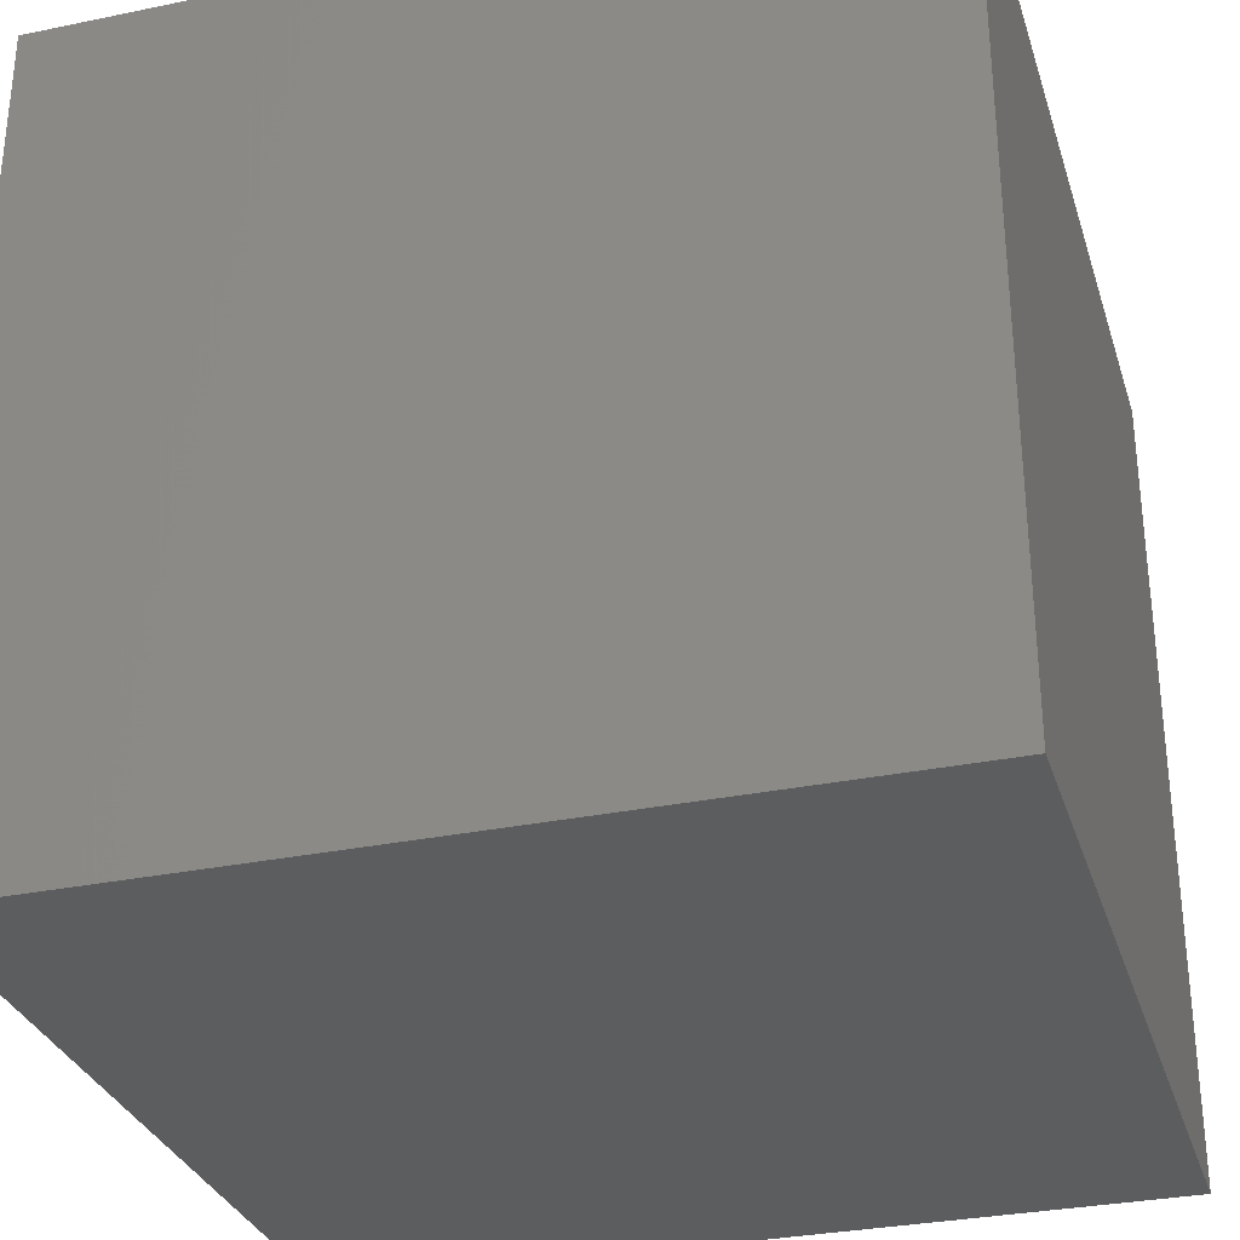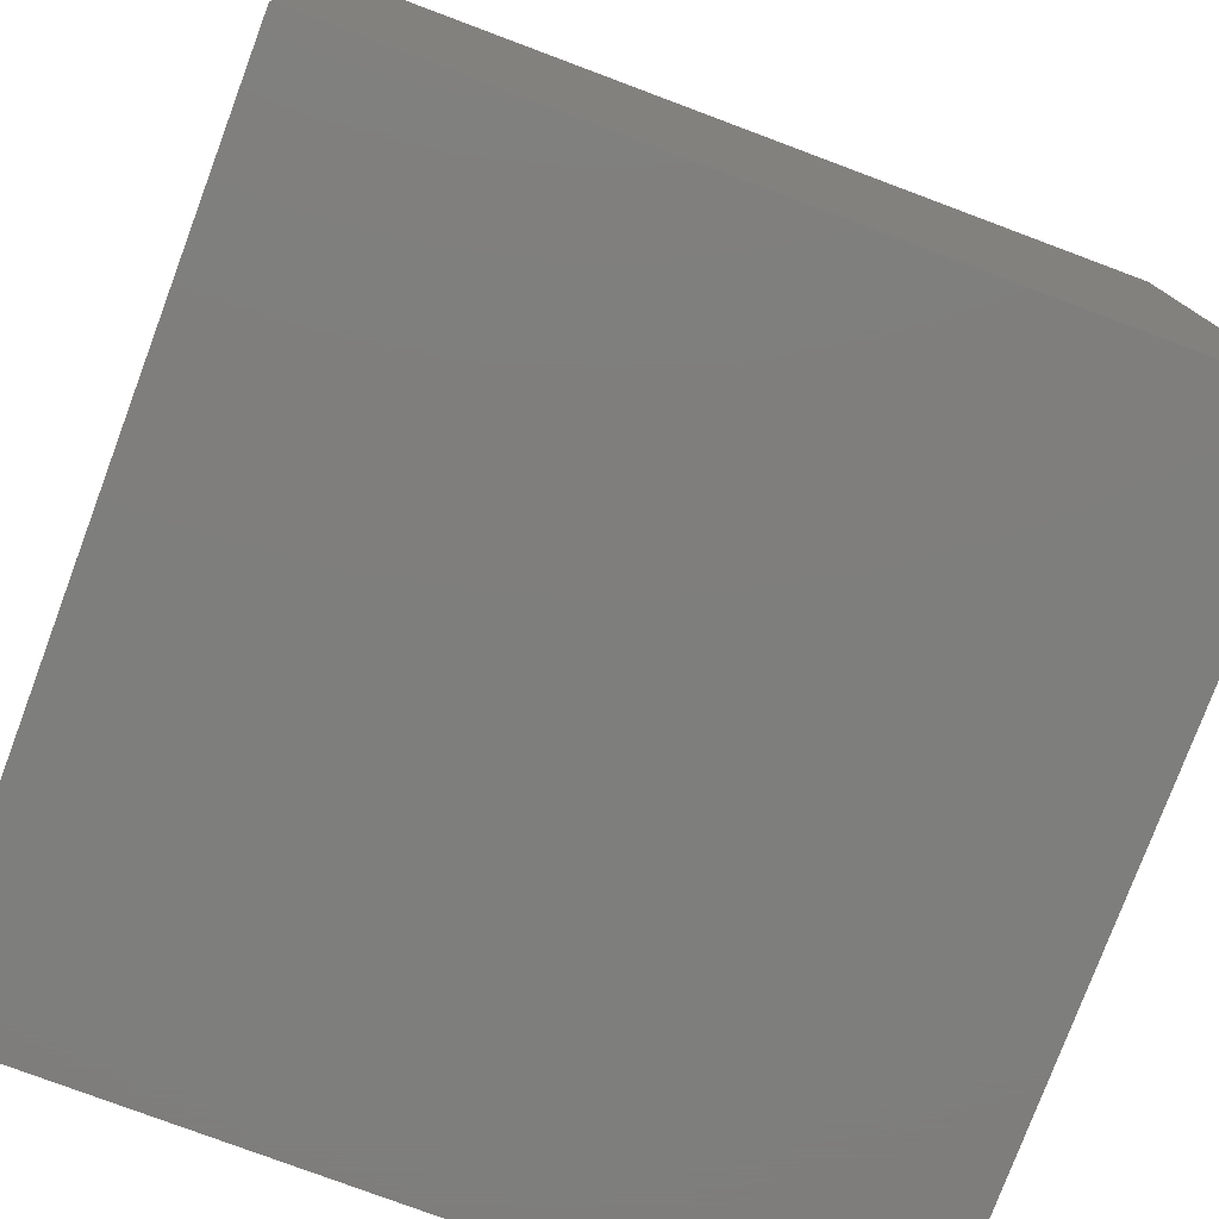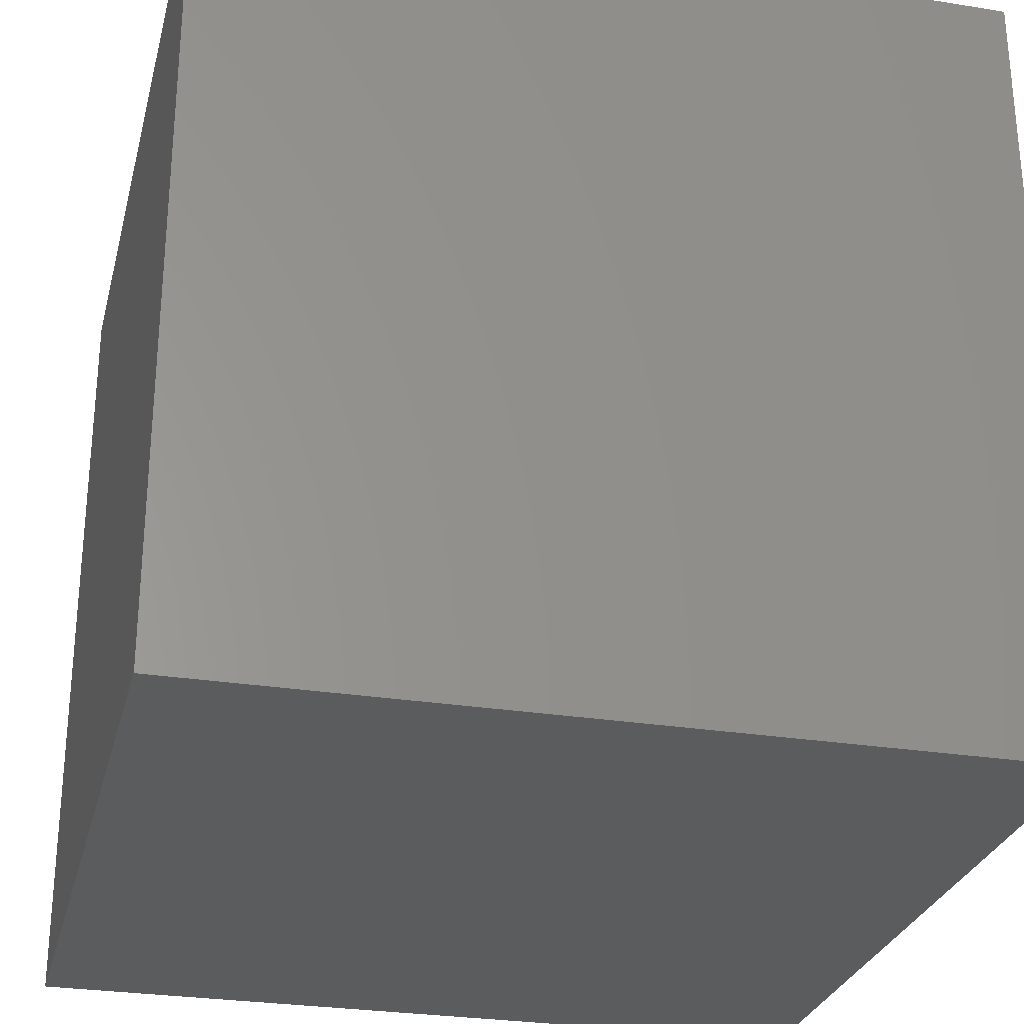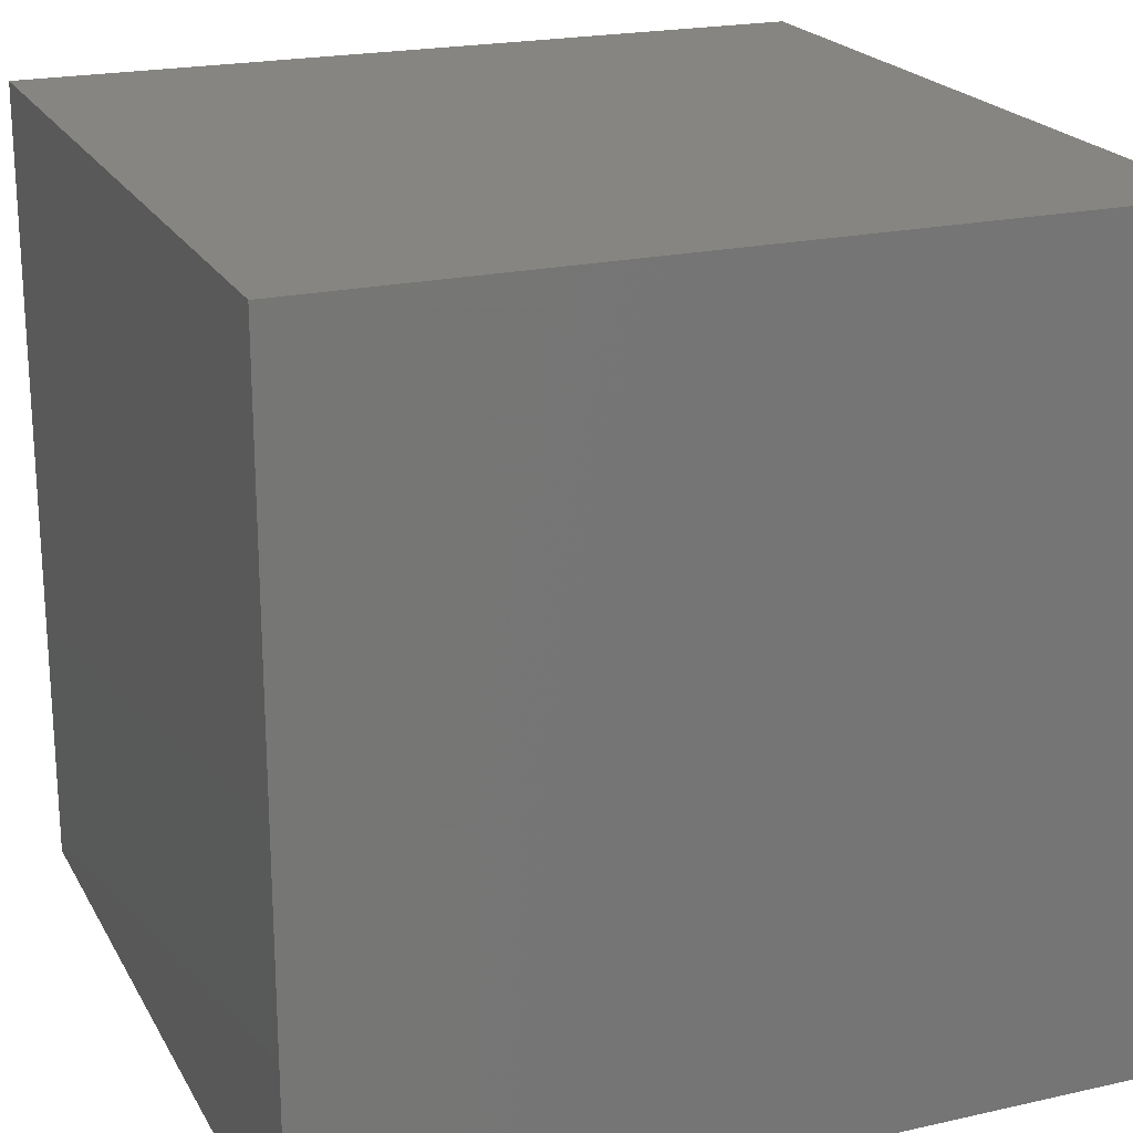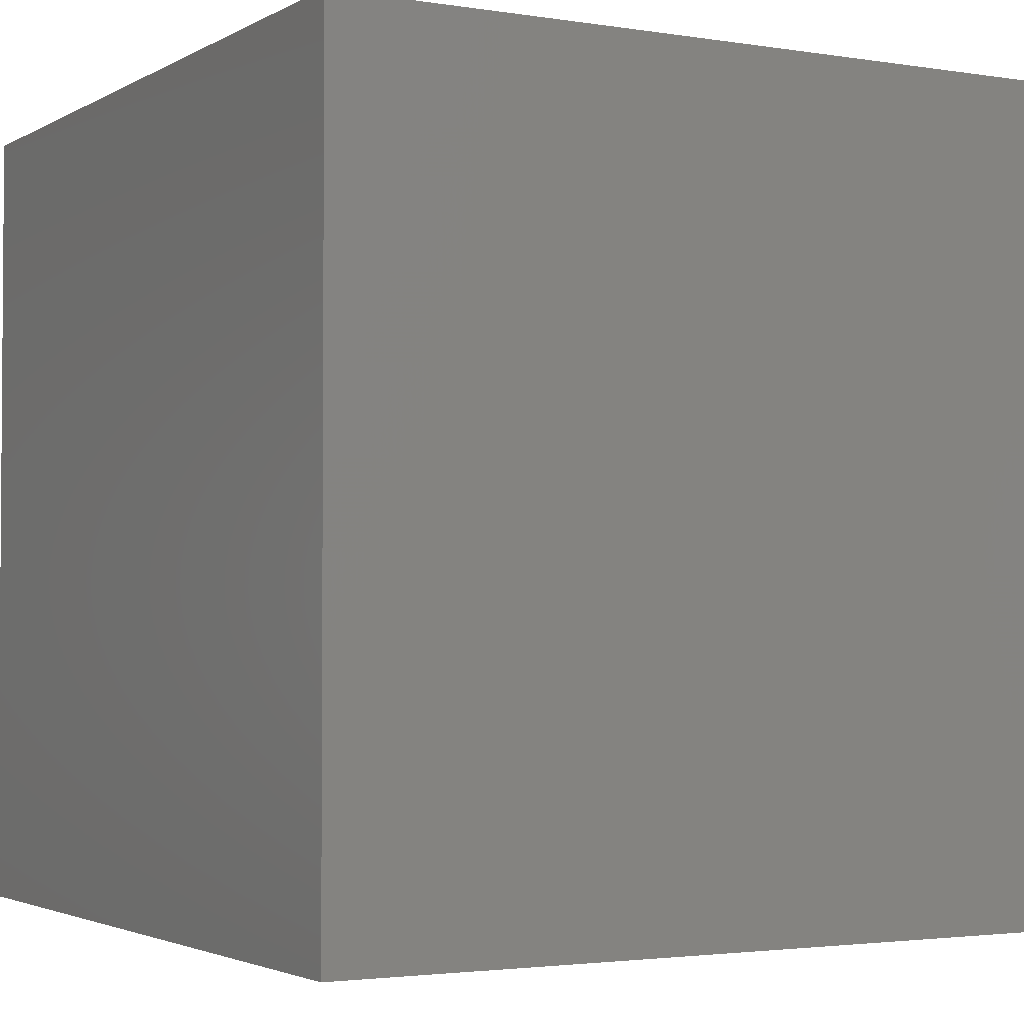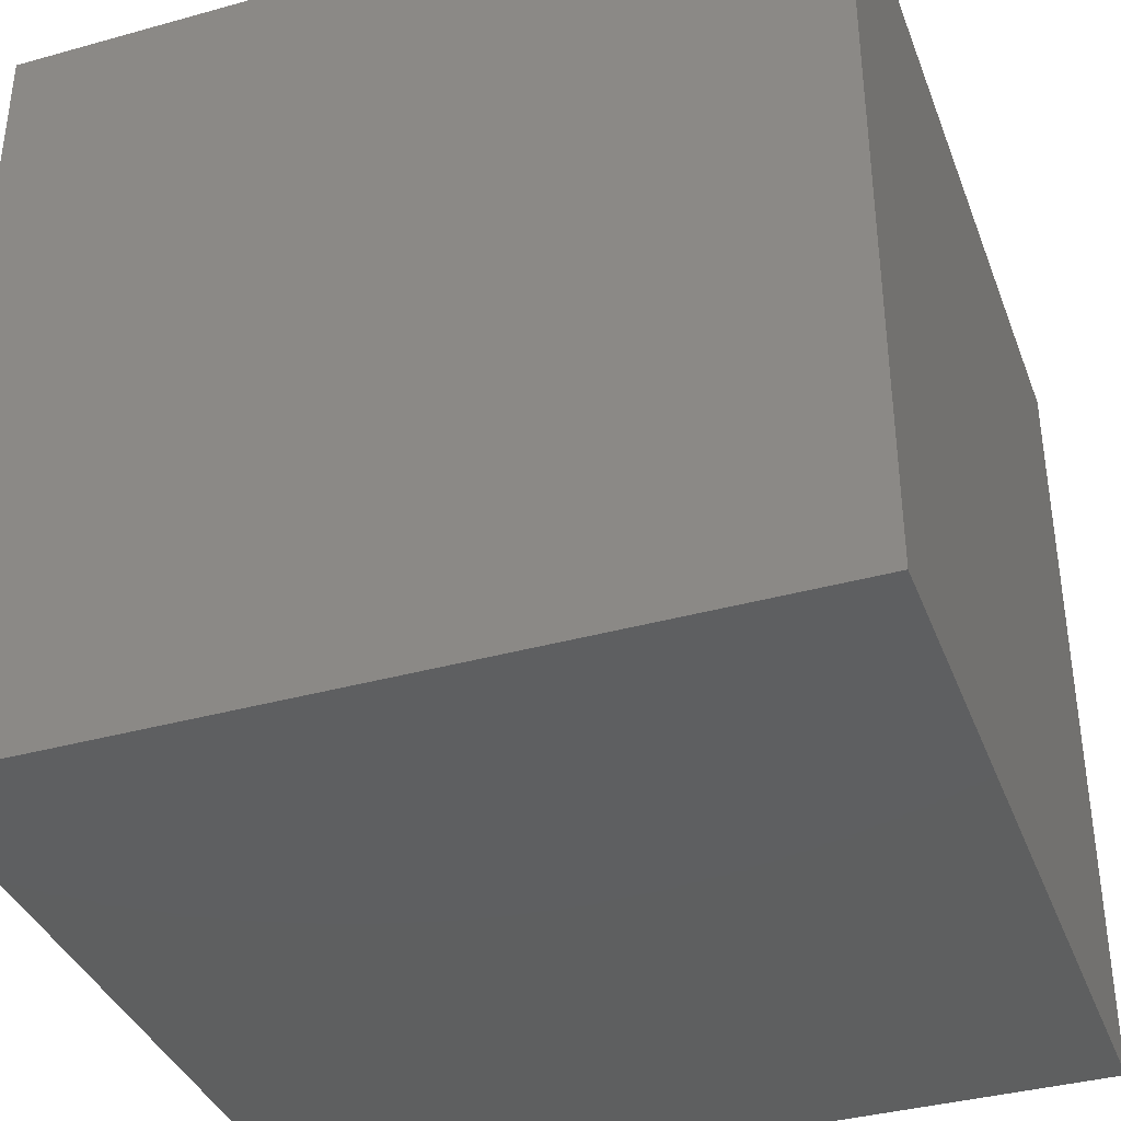
<metadata>
{"format":"stl","ext":"stl","renderer":"f3d","projection":"perspective","resolution":1024,"background":"white","views":[{"elev":-31.2,"azim":16.4,"up":"+Z"},{"elev":-77.9,"azim":159.5,"up":"+Z"},{"elev":-28.1,"azim":166.3,"up":"+Y"},{"elev":21.1,"azim":-111.9,"up":"+Y"},{"elev":-2.6,"azim":-119.4,"up":"+Y"},{"elev":-37.5,"azim":-70.4,"up":"+Z"}]}
</metadata>
<code>
# stl→obj: 182 verts, 360 faces
v 0 10 10
v 0 10 0
v 0 0 10
v 0 0 0
v 3.166 1.139 10
v 2.729 1.302 10
v 5.849 1.525 10
v 5.441 1.302 10
v 10 0 10
v 5.004 1.139 10
v 7.315 3.806 10
v 7.216 3.351 10
v 7.054 2.915 10
v 6.83 2.506 10
v 6.551 2.133 10
v 6.222 1.804 10
v 2.321 1.525 10
v 1.948 1.804 10
v 1.619 2.133 10
v 2.729 7.239 10
v 3.166 7.401 10
v 4.55 1.04 10
v 4.085 1.007 10
v 3.621 1.04 10
v 1.34 2.506 10
v 1.117 2.915 10
v 0.9539 3.351 10
v 0.9539 5.19 10
v 1.117 5.626 10
v 1.34 6.035 10
v 1.619 6.407 10
v 3.621 7.5 10
v 4.085 7.534 10
v 10 10 10
v 4.55 7.5 10
v 5.004 7.401 10
v 5.441 7.239 10
v 5.849 7.016 10
v 6.222 6.737 10
v 6.551 6.407 10
v 6.83 6.035 10
v 7.054 5.626 10
v 0.8549 3.806 10
v 0.8217 4.27 10
v 0.8549 4.735 10
v 1.948 6.737 10
v 2.321 7.016 10
v 7.216 5.19 10
v 7.315 4.735 10
v 7.348 4.27 10
v 10 10 0
v 10 0 0
v 7.315 3.806 5.161
v 7.348 4.27 5.161
v 7.315 4.735 5.161
v 7.216 5.19 5.161
v 7.054 5.626 5.161
v 6.83 6.035 5.161
v 6.551 6.407 5.161
v 6.222 6.737 5.161
v 5.849 7.016 5.161
v 5.441 7.239 5.161
v 5.004 7.401 5.161
v 4.55 7.5 5.161
v 4.085 7.534 5.161
v 3.621 7.5 5.161
v 3.166 7.401 5.161
v 2.729 7.239 5.161
v 2.321 7.016 5.161
v 1.948 6.737 5.161
v 1.619 6.407 5.161
v 1.34 6.035 5.161
v 1.117 5.626 5.161
v 0.9539 5.19 5.161
v 0.8549 4.735 5.161
v 0.8217 4.27 5.161
v 0.8549 3.806 5.161
v 0.9539 3.351 5.161
v 1.117 2.915 5.161
v 1.34 2.506 5.161
v 1.619 2.133 5.161
v 1.948 1.804 5.161
v 2.321 1.525 5.161
v 2.729 1.302 5.161
v 3.166 1.139 5.161
v 3.621 1.04 5.161
v 4.085 1.007 5.161
v 4.55 1.04 5.161
v 5.004 1.139 5.161
v 5.441 1.302 5.161
v 5.849 1.525 5.161
v 6.222 1.804 5.161
v 6.551 2.133 5.161
v 6.83 2.506 5.161
v 7.054 2.915 5.161
v 7.216 3.351 5.161
v 0.9798 4.043 5.161
v 1.046 3.593 5.161
v 1.177 3.158 5.161
v 1.37 2.746 5.161
v 1.621 2.367 5.161
v 1.924 2.029 5.161
v 2.273 1.738 5.161
v 2.661 1.501 5.161
v 3.08 1.323 5.161
v 3.52 1.208 5.161
v 3.971 1.159 5.161
v 4.426 1.175 5.161
v 4.873 1.258 5.161
v 5.303 1.405 5.161
v 5.707 1.612 5.161
v 6.077 1.877 5.161
v 6.404 2.192 5.161
v 6.682 2.552 5.161
v 6.904 2.949 5.161
v 7.067 3.373 5.161
v 7.165 3.817 5.161
v 7.199 4.27 5.161
v 7.165 4.724 5.161
v 7.067 5.167 5.161
v 6.904 5.592 5.161
v 6.682 5.988 5.161
v 6.404 6.348 5.161
v 6.077 6.663 5.161
v 5.707 6.928 5.161
v 5.303 7.136 5.161
v 4.873 7.283 5.161
v 4.426 7.365 5.161
v 3.971 7.382 5.161
v 3.52 7.332 5.161
v 3.08 7.217 5.161
v 2.661 7.039 5.161
v 2.273 6.802 5.161
v 1.924 6.512 5.161
v 1.621 6.173 5.161
v 1.37 5.794 5.161
v 1.177 5.382 5.161
v 1.046 4.947 5.161
v 0.9798 4.497 5.161
v 7.199 4.27 10
v 7.165 3.817 10
v 7.067 3.373 10
v 6.904 2.949 10
v 6.682 2.552 10
v 6.404 2.192 10
v 6.077 1.877 10
v 5.707 1.612 10
v 5.303 1.405 10
v 4.873 1.258 10
v 4.426 1.175 10
v 3.971 1.159 10
v 3.52 1.208 10
v 3.08 1.323 10
v 2.661 1.501 10
v 2.273 1.738 10
v 1.924 2.029 10
v 1.621 2.367 10
v 1.37 2.746 10
v 1.177 3.158 10
v 1.046 3.593 10
v 0.9798 4.043 10
v 0.9798 4.497 10
v 1.046 4.947 10
v 1.177 5.382 10
v 1.37 5.794 10
v 1.621 6.173 10
v 1.924 6.512 10
v 2.273 6.802 10
v 2.661 7.039 10
v 3.08 7.217 10
v 3.52 7.332 10
v 3.971 7.382 10
v 4.426 7.365 10
v 4.873 7.283 10
v 5.303 7.136 10
v 5.707 6.928 10
v 6.077 6.663 10
v 6.404 6.348 10
v 6.682 5.988 10
v 6.904 5.592 10
v 7.067 5.167 10
v 7.165 4.724 10
f 1 2 3
f 3 2 4
f 5 6 3
f 7 8 9
f 9 8 10
f 11 12 9
f 9 12 13
f 9 13 14
f 14 15 9
f 9 15 16
f 9 16 7
f 6 17 3
f 3 17 18
f 3 18 19
f 1 20 21
f 10 22 9
f 9 22 23
f 9 23 3
f 3 23 24
f 3 24 5
f 19 25 3
f 3 25 26
f 3 26 27
f 28 29 1
f 1 29 30
f 1 30 31
f 21 32 1
f 1 32 33
f 1 33 34
f 34 33 35
f 34 35 36
f 36 37 34
f 34 37 38
f 34 38 39
f 39 40 34
f 34 40 41
f 34 41 42
f 27 43 3
f 3 43 44
f 3 44 1
f 1 44 45
f 1 45 28
f 31 46 1
f 1 46 47
f 1 47 20
f 42 48 34
f 34 48 49
f 34 49 9
f 9 49 50
f 9 50 11
f 51 34 52
f 52 34 9
f 2 51 4
f 4 51 52
f 34 51 1
f 1 51 2
f 52 9 4
f 4 9 3
f 53 50 54
f 54 50 49
f 54 49 55
f 55 49 48
f 55 48 56
f 56 48 42
f 56 42 57
f 57 42 41
f 57 41 58
f 58 41 40
f 58 40 59
f 59 40 39
f 59 39 60
f 60 39 38
f 60 38 61
f 61 38 37
f 61 37 62
f 62 37 36
f 62 36 63
f 63 36 35
f 63 35 64
f 64 35 33
f 64 33 65
f 65 33 32
f 65 32 66
f 66 32 21
f 66 21 67
f 67 21 20
f 67 20 68
f 68 20 47
f 68 47 69
f 69 47 46
f 69 46 70
f 70 46 31
f 70 31 71
f 71 31 30
f 71 30 72
f 72 30 29
f 72 29 73
f 73 29 28
f 73 28 74
f 74 28 45
f 74 45 75
f 75 45 44
f 75 44 76
f 76 44 43
f 76 43 77
f 77 43 27
f 77 27 78
f 78 27 26
f 78 26 79
f 79 26 25
f 79 25 80
f 80 25 19
f 80 19 81
f 81 19 18
f 81 18 82
f 82 18 17
f 82 17 83
f 83 17 6
f 83 6 84
f 84 6 5
f 84 5 85
f 85 5 24
f 85 24 86
f 86 24 23
f 86 23 87
f 87 23 22
f 87 22 88
f 88 22 10
f 88 10 89
f 89 10 8
f 89 8 90
f 90 8 7
f 90 7 91
f 91 7 16
f 91 16 92
f 92 16 15
f 92 15 93
f 93 15 14
f 93 14 94
f 94 14 13
f 94 13 95
f 95 13 12
f 95 12 96
f 96 12 11
f 96 11 53
f 53 11 50
f 75 76 97
f 97 76 77
f 97 77 98
f 98 77 78
f 98 78 99
f 99 78 79
f 99 79 100
f 100 79 80
f 100 80 101
f 101 80 81
f 101 81 102
f 102 81 82
f 102 82 103
f 103 82 83
f 103 83 104
f 104 83 84
f 104 84 105
f 105 84 85
f 105 85 106
f 106 85 86
f 106 86 107
f 107 86 87
f 107 87 108
f 108 87 88
f 108 88 109
f 109 88 89
f 109 89 110
f 110 89 90
f 110 90 111
f 111 90 91
f 111 91 112
f 112 91 92
f 112 92 113
f 113 92 93
f 113 93 114
f 114 93 94
f 114 94 115
f 115 94 95
f 115 95 116
f 116 95 96
f 116 96 117
f 117 96 53
f 117 53 118
f 118 53 54
f 118 54 119
f 119 54 55
f 119 55 120
f 120 55 56
f 120 56 121
f 121 56 57
f 121 57 122
f 122 57 58
f 122 58 123
f 123 58 59
f 123 59 124
f 124 59 60
f 124 60 125
f 125 60 61
f 125 61 126
f 126 61 62
f 126 62 127
f 127 62 63
f 127 63 128
f 128 63 64
f 128 64 129
f 129 64 65
f 129 65 130
f 130 65 66
f 130 66 131
f 131 66 67
f 131 67 132
f 132 67 68
f 132 68 133
f 133 68 69
f 133 69 134
f 134 69 70
f 134 70 135
f 135 70 71
f 135 71 136
f 136 71 72
f 136 72 137
f 137 72 73
f 137 73 138
f 138 73 74
f 138 74 139
f 139 74 75
f 139 75 97
f 119 140 118
f 118 140 141
f 118 141 117
f 117 141 142
f 117 142 116
f 116 142 143
f 116 143 115
f 115 143 144
f 115 144 114
f 114 144 145
f 114 145 113
f 113 145 146
f 113 146 112
f 112 146 147
f 112 147 111
f 111 147 148
f 111 148 110
f 110 148 149
f 110 149 109
f 109 149 150
f 109 150 108
f 108 150 151
f 108 151 107
f 107 151 152
f 107 152 106
f 106 152 153
f 106 153 105
f 105 153 154
f 105 154 104
f 104 154 155
f 104 155 103
f 103 155 156
f 103 156 102
f 102 156 157
f 102 157 101
f 101 157 158
f 101 158 100
f 100 158 159
f 100 159 99
f 99 159 160
f 99 160 98
f 98 160 161
f 98 161 97
f 97 161 162
f 97 162 139
f 139 162 163
f 139 163 138
f 138 163 164
f 138 164 137
f 137 164 165
f 137 165 136
f 136 165 166
f 136 166 135
f 135 166 167
f 135 167 134
f 134 167 168
f 134 168 133
f 133 168 169
f 133 169 132
f 132 169 170
f 132 170 131
f 131 170 171
f 131 171 130
f 130 171 172
f 130 172 129
f 129 172 173
f 129 173 128
f 128 173 174
f 128 174 127
f 127 174 175
f 127 175 126
f 126 175 176
f 126 176 125
f 125 176 177
f 125 177 124
f 124 177 178
f 124 178 123
f 123 178 179
f 123 179 122
f 122 179 180
f 122 180 121
f 121 180 181
f 121 181 120
f 120 181 182
f 120 182 119
f 119 182 140
f 150 170 169
f 149 172 150
f 150 172 171
f 150 171 170
f 147 175 174
f 169 168 150
f 150 168 167
f 150 167 166
f 149 148 172
f 172 148 147
f 172 147 173
f 173 147 174
f 147 146 175
f 175 146 145
f 175 145 144
f 141 140 175
f 175 140 182
f 154 153 164
f 164 153 152
f 144 143 175
f 175 143 142
f 175 142 141
f 182 181 175
f 175 181 180
f 175 180 179
f 179 178 175
f 175 178 177
f 175 177 176
f 156 163 162
f 163 156 164
f 164 156 155
f 164 155 154
f 166 165 150
f 150 165 164
f 150 164 151
f 151 164 152
f 162 161 156
f 156 161 160
f 156 160 157
f 157 160 159
f 157 159 158

</code>
